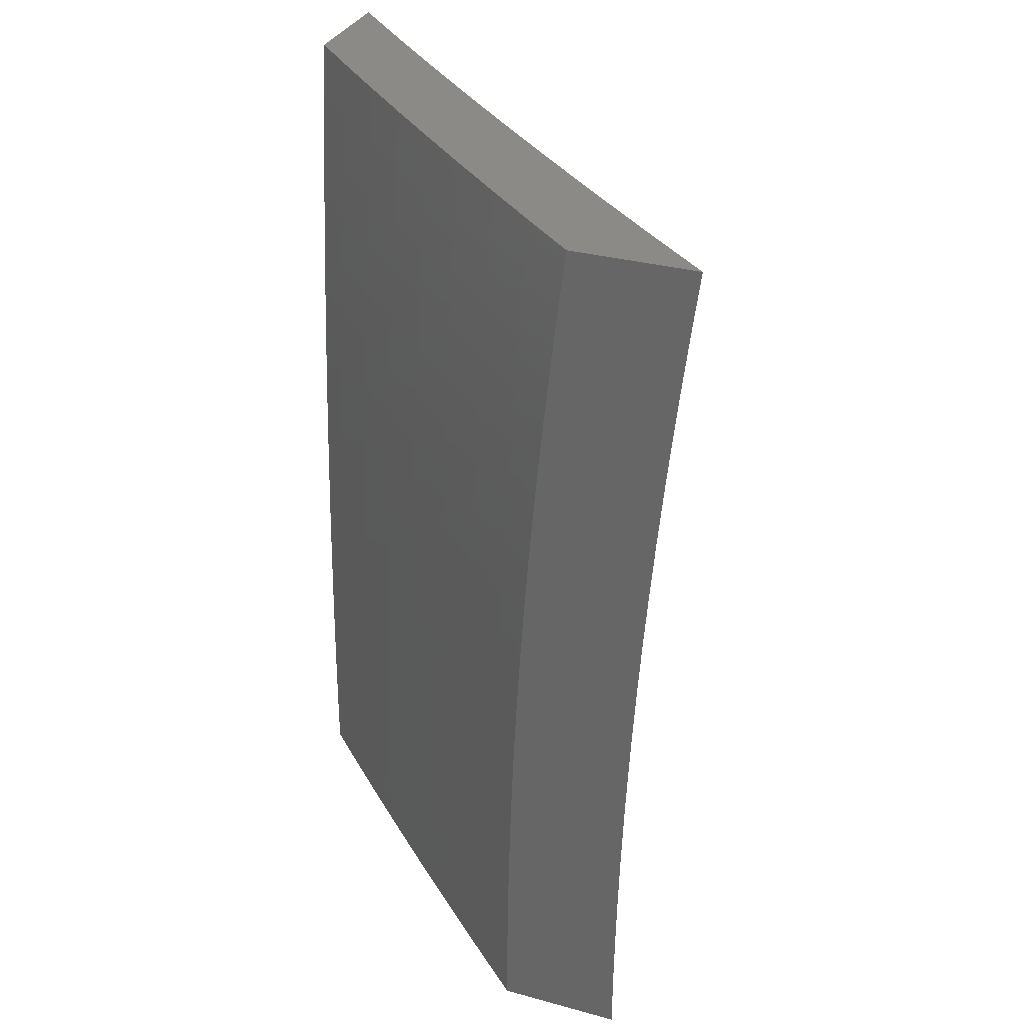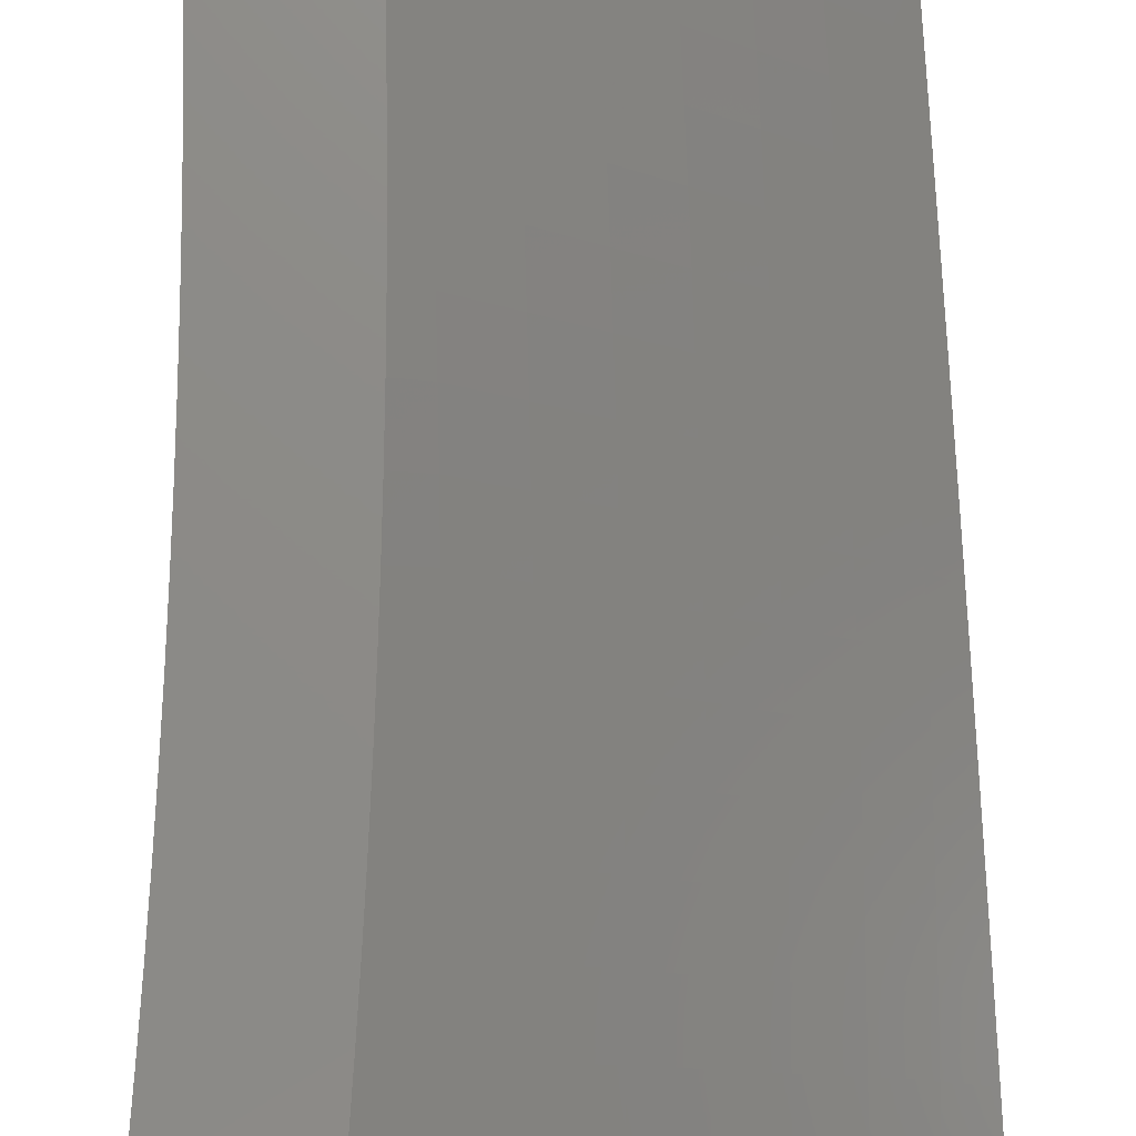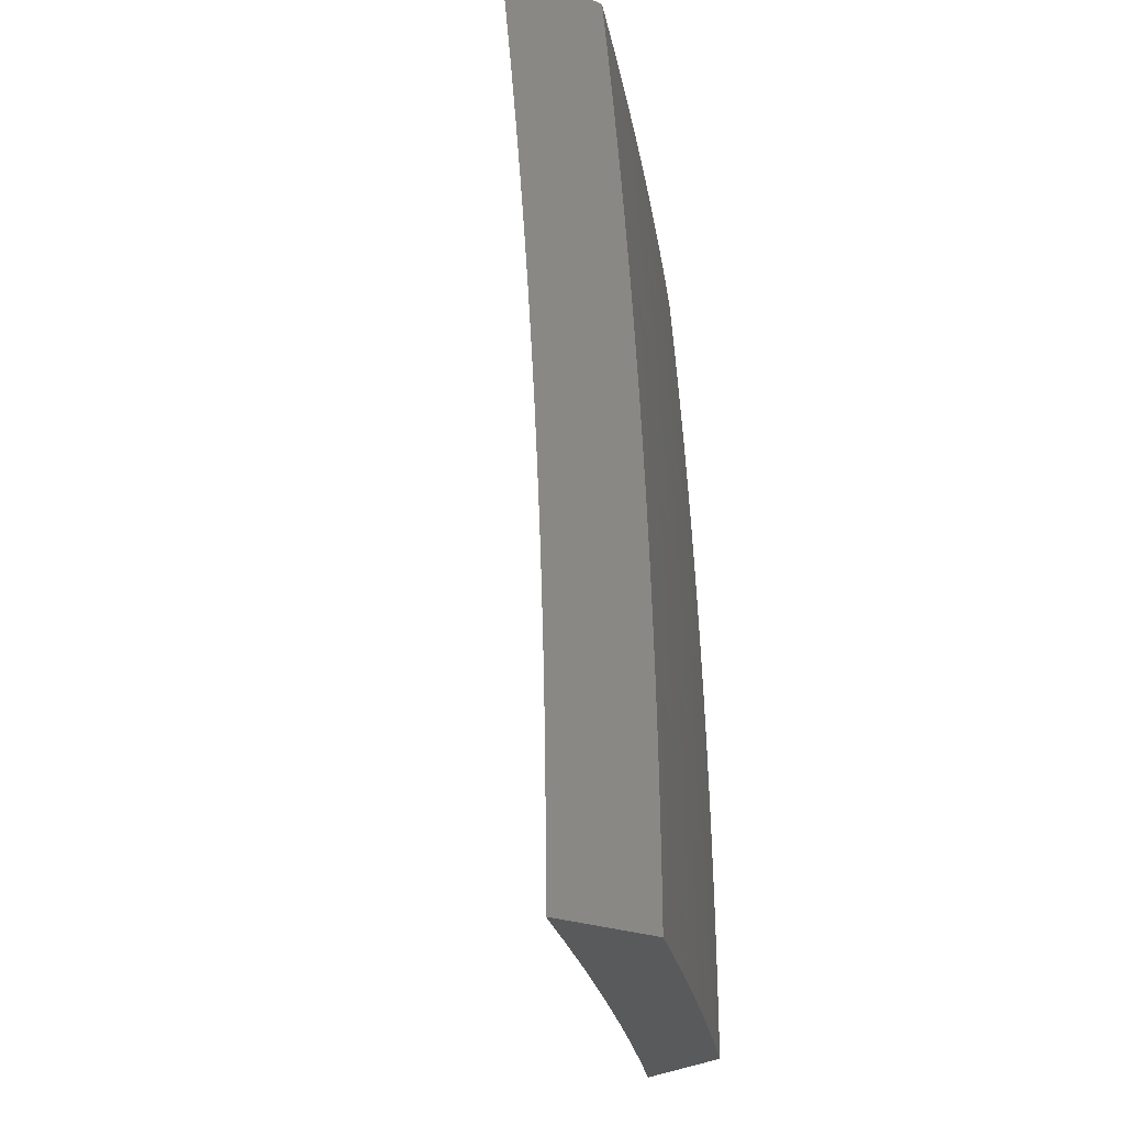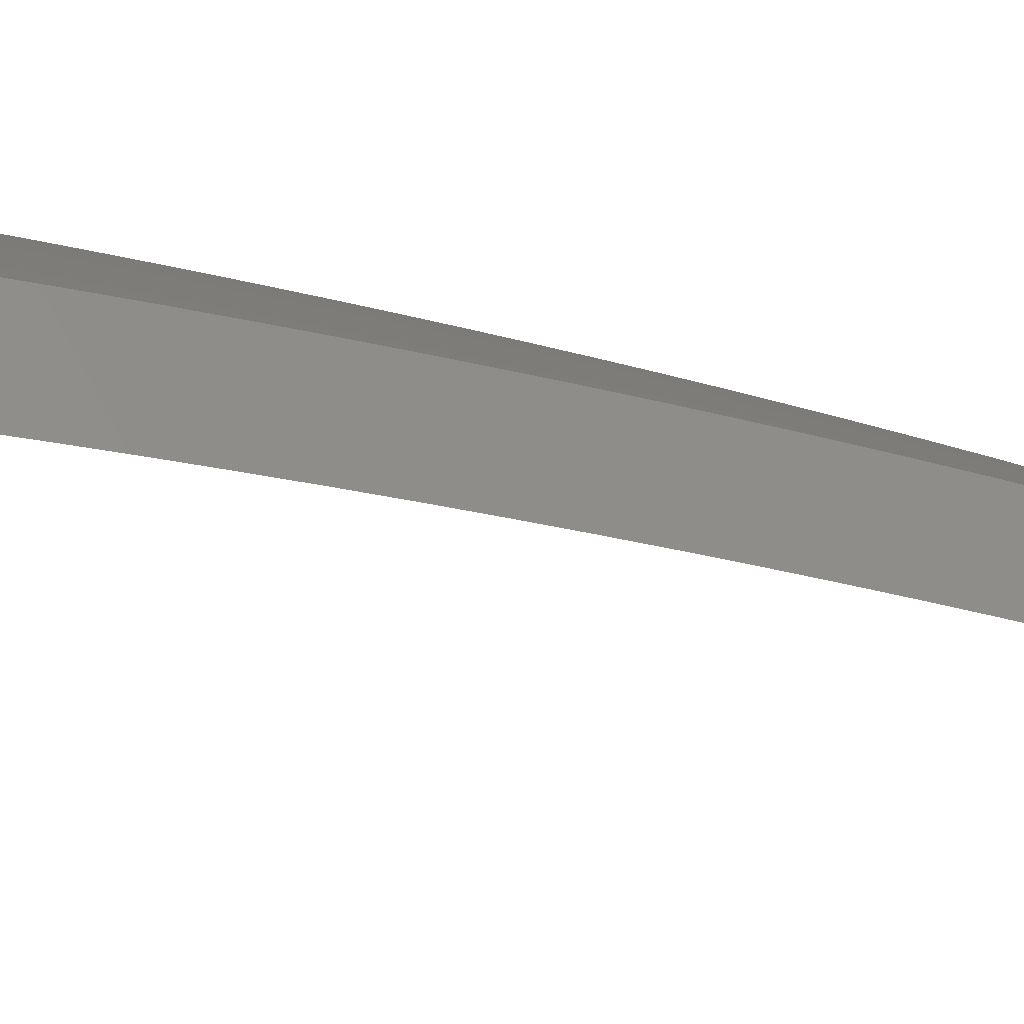
<metadata>
{"format":"stl","ext":"stl","renderer":"f3d","projection":"perspective","resolution":1024,"background":"white","views":[{"elev":32.0,"azim":-159.1,"up":"+Z"},{"elev":76.0,"azim":-2.9,"up":"+Y"},{"elev":-23.5,"azim":55.2,"up":"+Z"},{"elev":-36.9,"azim":67.5,"up":"+Y"}]}
</metadata>
<code>
# stl→obj: 306 verts, 608 faces
v 7.461 8 0.06268
v 7.461 8 0
v 7.504 7.961 0.06157
v 7.53 7.938 6.287e-35
v 7.581 7.891 0.06157
v 7.599 7.875 2.155e-34
v 7.658 7.82 0.06157
v 7.667 7.811 4.041e-34
v 7.735 7.747 0.06157
v 7.735 7.747 5.748e-34
v 7.802 7.683 6.736e-34
v 7.809 7.676 0.06157
v 7.869 7.618 6.466e-34
v 7.884 7.602 0.06157
v 7.935 7.552 4.401e-34
v 7.958 7.529 0.06157
v 8 7.486 0
v 8 7.486 0.06266
v 7.957 7.528 0.1233
v 8 7.485 0.1253
v 7.957 7.528 0.1851
v 8 7.484 0.188
v 7.956 7.527 0.2471
v 8 7.482 0.2506
v 7.955 7.526 0.3092
v 8 7.48 0.3132
v 7.953 7.525 0.3714
v 8 7.477 0.3758
v 7.952 7.523 0.4338
v 8 7.474 0.4384
v 7.95 7.522 0.4962
v 8 7.471 0.5009
v 7.948 7.52 0.5588
v 8 7.467 0.5634
v 7.946 7.518 0.6215
v 8 7.462 0.6259
v 7.943 7.515 0.6843
v 8 7.457 0.6884
v 7.941 7.513 0.7472
v 8 7.452 0.7508
v 7.938 7.51 0.8103
v 8 7.446 0.8132
v 7.934 7.507 0.8734
v 8 7.44 0.8755
v 7.931 7.503 0.9367
v 8 7.433 0.9378
v 7.927 7.5 1
v 8 7.426 1
v 7.857 7.577 0.9367
v 7.854 7.573 1
v 7.783 7.65 0.9367
v 7.779 7.646 1
v 7.708 7.722 0.9367
v 7.704 7.719 1
v 7.632 7.794 0.9367
v 7.629 7.79 1
v 7.556 7.864 0.9367
v 7.552 7.861 1
v 7.479 7.934 0.9367
v 7.475 7.931 1
v 7.405 8 0.9378
v 7.398 8 1
v 7.412 8 0.8755
v 7.482 7.938 0.8734
v 7.559 7.868 0.8734
v 7.636 7.797 0.8734
v 7.711 7.726 0.8734
v 7.786 7.653 0.8734
v 7.861 7.58 0.8734
v 7.419 8 0.8132
v 7.485 7.941 0.8103
v 7.562 7.871 0.8103
v 7.639 7.8 0.8103
v 7.715 7.729 0.8103
v 7.79 7.656 0.8103
v 7.864 7.584 0.8103
v 7.425 8 0.7509
v 7.488 7.944 0.7472
v 7.565 7.874 0.7472
v 7.642 7.803 0.7472
v 7.718 7.731 0.7472
v 7.793 7.659 0.7472
v 7.867 7.586 0.7472
v 7.431 8 0.6884
v 7.491 7.947 0.6843
v 7.568 7.877 0.6843
v 7.644 7.806 0.6843
v 7.72 7.734 0.6843
v 7.795 7.662 0.6843
v 7.87 7.589 0.6843
v 7.436 8 0.626
v 7.493 7.949 0.6215
v 7.57 7.879 0.6215
v 7.647 7.808 0.6215
v 7.723 7.737 0.6215
v 7.798 7.664 0.6215
v 7.872 7.591 0.6215
v 7.441 8 0.5635
v 7.495 7.952 0.5588
v 7.572 7.882 0.5588
v 7.649 7.811 0.5588
v 7.725 7.739 0.5588
v 7.8 7.667 0.5588
v 7.874 7.594 0.5588
v 7.445 8 0.501
v 7.497 7.954 0.4962
v 7.574 7.884 0.4962
v 7.651 7.813 0.4962
v 7.727 7.741 0.4962
v 7.802 7.669 0.4962
v 7.876 7.595 0.4962
v 7.449 8 0.4385
v 7.499 7.956 0.4338
v 7.576 7.885 0.4338
v 7.653 7.814 0.4338
v 7.729 7.742 0.4338
v 7.804 7.67 0.4338
v 7.878 7.597 0.4338
v 7.452 8 0.3759
v 7.5 7.957 0.3714
v 7.577 7.887 0.3714
v 7.654 7.816 0.3714
v 7.73 7.744 0.3714
v 7.805 7.672 0.3714
v 7.88 7.599 0.3714
v 7.455 8 0.3133
v 7.501 7.958 0.3092
v 7.579 7.888 0.3092
v 7.655 7.817 0.3092
v 7.732 7.745 0.3092
v 7.806 7.673 0.3092
v 7.881 7.6 0.3092
v 7.457 8 0.2507
v 7.502 7.959 0.2471
v 7.58 7.889 0.2471
v 7.656 7.818 0.2471
v 7.733 7.746 0.2471
v 7.807 7.674 0.2471
v 7.882 7.601 0.2471
v 7.459 8 0.188
v 7.503 7.96 0.1851
v 7.58 7.89 0.1851
v 7.657 7.819 0.1851
v 7.734 7.747 0.1851
v 7.808 7.675 0.1851
v 7.883 7.602 0.1851
v 7.46 8 0.1254
v 7.504 7.961 0.1233
v 7.581 7.891 0.1233
v 7.658 7.819 0.1233
v 7.734 7.747 0.1233
v 7.809 7.675 0.1233
v 7.883 7.602 0.1233
v 8 7.614 0.06266
v 8 7.614 0
v 7.973 7.641 0.06158
v 7.951 7.663 -3.256e-65
v 7.916 7.697 0.06158
v 7.901 7.712 -4.784e-65
v 7.858 7.754 0.06158
v 7.851 7.761 -4.984e-65
v 7.799 7.81 0.06158
v 7.8 7.81 -4.253e-65
v 7.749 7.858 -2.99e-65
v 7.741 7.866 0.06158
v 7.698 7.905 -1.595e-65
v 7.681 7.921 0.06158
v 7.647 7.953 -4.651e-66
v 7.622 7.976 0.06158
v 7.596 8 0
v 7.595 8 0.06267
v 7.621 7.975 0.1233
v 7.595 8 0.1253
v 7.621 7.975 0.1851
v 7.593 8 0.188
v 7.62 7.974 0.2471
v 7.592 8 0.2506
v 7.619 7.973 0.3092
v 7.589 8 0.3132
v 7.618 7.972 0.3714
v 7.587 8 0.3758
v 7.617 7.97 0.4338
v 7.584 8 0.4384
v 7.615 7.969 0.4962
v 7.58 8 0.501
v 7.613 7.967 0.5588
v 7.576 8 0.5635
v 7.611 7.964 0.6215
v 7.571 8 0.626
v 7.608 7.962 0.6843
v 7.566 8 0.6884
v 7.606 7.959 0.7473
v 7.561 8 0.7508
v 7.603 7.956 0.8103
v 7.554 8 0.8132
v 7.6 7.953 0.8734
v 7.548 8 0.8755
v 7.597 7.95 0.9367
v 7.541 8 0.9378
v 7.593 7.946 1
v 7.533 8 1
v 7.652 7.891 1
v 7.656 7.895 0.9367
v 7.659 7.898 0.8734
v 7.662 7.902 0.8103
v 7.665 7.904 0.7473
v 7.668 7.907 0.6843
v 7.67 7.91 0.6215
v 7.672 7.912 0.5588
v 7.674 7.914 0.4962
v 7.676 7.916 0.4338
v 7.678 7.917 0.3714
v 7.679 7.918 0.3092
v 7.68 7.919 0.2471
v 7.681 7.92 0.1851
v 7.681 7.921 0.1233
v 7.711 7.836 1
v 7.715 7.84 0.9367
v 7.718 7.843 0.8734
v 7.721 7.846 0.8103
v 7.724 7.849 0.7473
v 7.727 7.852 0.6843
v 7.729 7.854 0.6215
v 7.732 7.857 0.5588
v 7.733 7.859 0.4962
v 7.735 7.86 0.4338
v 7.737 7.862 0.3714
v 7.738 7.863 0.3092
v 7.739 7.864 0.2471
v 7.74 7.865 0.1851
v 7.74 7.865 0.1233
v 7.77 7.781 1
v 7.774 7.784 0.9367
v 7.777 7.788 0.8734
v 7.78 7.791 0.8103
v 7.783 7.794 0.7473
v 7.786 7.796 0.6843
v 7.788 7.799 0.6215
v 7.79 7.801 0.5588
v 7.792 7.803 0.4962
v 7.794 7.805 0.4338
v 7.795 7.806 0.3714
v 7.797 7.807 0.3092
v 7.798 7.808 0.2471
v 7.798 7.809 0.1851
v 7.799 7.81 0.1233
v 7.828 7.725 1
v 7.832 7.728 0.9367
v 7.835 7.732 0.8734
v 7.838 7.735 0.8103
v 7.841 7.738 0.7473
v 7.844 7.74 0.6843
v 7.846 7.743 0.6215
v 7.849 7.745 0.5588
v 7.85 7.747 0.4962
v 7.852 7.749 0.4338
v 7.854 7.75 0.3714
v 7.855 7.751 0.3092
v 7.856 7.752 0.2471
v 7.857 7.753 0.1851
v 7.857 7.754 0.1233
v 7.886 7.669 1
v 7.889 7.672 0.9367
v 7.893 7.675 0.8734
v 7.896 7.679 0.8103
v 7.899 7.681 0.7473
v 7.902 7.684 0.6843
v 7.904 7.686 0.6215
v 7.906 7.689 0.5588
v 7.908 7.69 0.4962
v 7.91 7.692 0.4338
v 7.912 7.694 0.3714
v 7.913 7.695 0.3092
v 7.914 7.696 0.2471
v 7.915 7.697 0.1851
v 7.915 7.697 0.1233
v 7.943 7.612 1
v 7.947 7.615 0.9367
v 7.95 7.619 0.8734
v 7.953 7.622 0.8103
v 7.956 7.625 0.7473
v 7.959 7.627 0.6843
v 7.962 7.63 0.6215
v 7.964 7.632 0.5588
v 7.966 7.634 0.4962
v 7.968 7.635 0.4338
v 7.969 7.637 0.3714
v 7.97 7.638 0.3092
v 7.971 7.639 0.2471
v 7.972 7.64 0.1851
v 7.973 7.64 0.1233
v 8 7.555 1
v 8 7.562 0.9378
v 8 7.569 0.8755
v 8 7.575 0.8131
v 8 7.581 0.7508
v 8 7.586 0.6883
v 8 7.591 0.6259
v 8 7.595 0.5634
v 8 7.599 0.5009
v 8 7.603 0.4383
v 8 7.606 0.3758
v 8 7.608 0.3132
v 8 7.61 0.2506
v 8 7.612 0.1879
v 8 7.613 0.1253
f 1 2 3
f 3 2 4
f 3 4 5
f 5 4 6
f 5 6 7
f 7 6 8
f 7 8 9
f 9 8 10
f 9 10 11
f 9 11 12
f 12 11 13
f 12 13 14
f 14 13 15
f 14 15 16
f 16 15 17
f 16 17 18
f 16 18 19
f 19 18 20
f 19 20 21
f 21 20 22
f 21 22 23
f 23 22 24
f 23 24 25
f 25 24 26
f 25 26 27
f 27 26 28
f 27 28 29
f 29 28 30
f 29 30 31
f 31 30 32
f 31 32 33
f 33 32 34
f 33 34 35
f 35 34 36
f 35 36 37
f 37 36 38
f 37 38 39
f 39 38 40
f 39 40 41
f 41 40 42
f 41 42 43
f 43 42 44
f 43 44 45
f 45 44 46
f 45 46 47
f 47 46 48
f 45 47 49
f 49 47 50
f 49 50 51
f 51 50 52
f 51 52 53
f 53 52 54
f 53 54 55
f 55 54 56
f 55 56 57
f 57 56 58
f 57 58 59
f 59 58 60
f 59 60 61
f 61 60 62
f 61 63 59
f 59 63 64
f 59 64 57
f 57 64 65
f 57 65 55
f 55 65 66
f 55 66 53
f 53 66 67
f 53 67 51
f 51 67 68
f 51 68 49
f 49 68 69
f 49 69 45
f 45 69 43
f 63 70 64
f 64 70 71
f 64 71 65
f 65 71 72
f 65 72 66
f 66 72 73
f 66 73 67
f 67 73 74
f 67 74 68
f 68 74 75
f 68 75 69
f 69 75 76
f 69 76 43
f 43 76 41
f 70 77 71
f 71 77 78
f 71 78 72
f 72 78 79
f 72 79 73
f 73 79 80
f 73 80 74
f 74 80 81
f 74 81 75
f 75 81 82
f 75 82 76
f 76 82 83
f 76 83 41
f 41 83 39
f 77 84 78
f 78 84 85
f 78 85 79
f 79 85 86
f 79 86 80
f 80 86 87
f 80 87 81
f 81 87 88
f 81 88 82
f 82 88 89
f 82 89 83
f 83 89 90
f 83 90 39
f 39 90 37
f 84 91 85
f 85 91 92
f 85 92 86
f 86 92 93
f 86 93 87
f 87 93 94
f 87 94 88
f 88 94 95
f 88 95 89
f 89 95 96
f 89 96 90
f 90 96 97
f 90 97 37
f 37 97 35
f 91 98 92
f 92 98 99
f 92 99 93
f 93 99 100
f 93 100 94
f 94 100 101
f 94 101 95
f 95 101 102
f 95 102 96
f 96 102 103
f 96 103 97
f 97 103 104
f 97 104 35
f 35 104 33
f 98 105 99
f 99 105 106
f 99 106 100
f 100 106 107
f 100 107 101
f 101 107 108
f 101 108 102
f 102 108 109
f 102 109 103
f 103 109 110
f 103 110 104
f 104 110 111
f 104 111 33
f 33 111 31
f 105 112 106
f 106 112 113
f 106 113 107
f 107 113 114
f 107 114 108
f 108 114 115
f 108 115 109
f 109 115 116
f 109 116 110
f 110 116 117
f 110 117 111
f 111 117 118
f 111 118 31
f 31 118 29
f 112 119 113
f 113 119 120
f 113 120 114
f 114 120 121
f 114 121 115
f 115 121 122
f 115 122 116
f 116 122 123
f 116 123 117
f 117 123 124
f 117 124 118
f 118 124 125
f 118 125 29
f 29 125 27
f 119 126 120
f 120 126 127
f 120 127 121
f 121 127 128
f 121 128 122
f 122 128 129
f 122 129 123
f 123 129 130
f 123 130 124
f 124 130 131
f 124 131 125
f 125 131 132
f 125 132 27
f 27 132 25
f 126 133 127
f 127 133 134
f 127 134 128
f 128 134 135
f 128 135 129
f 129 135 136
f 129 136 130
f 130 136 137
f 130 137 131
f 131 137 138
f 131 138 132
f 132 138 139
f 132 139 25
f 25 139 23
f 133 140 134
f 134 140 141
f 134 141 135
f 135 141 142
f 135 142 136
f 136 142 143
f 136 143 137
f 137 143 144
f 137 144 138
f 138 144 145
f 138 145 139
f 139 145 146
f 139 146 23
f 23 146 21
f 140 147 141
f 141 147 148
f 141 148 142
f 142 148 149
f 142 149 143
f 143 149 150
f 143 150 144
f 144 150 151
f 144 151 145
f 145 151 152
f 145 152 146
f 146 152 153
f 146 153 21
f 21 153 19
f 147 1 148
f 148 1 3
f 148 3 149
f 149 3 5
f 149 5 150
f 150 5 7
f 150 7 151
f 151 7 9
f 151 9 152
f 152 9 12
f 152 12 153
f 153 12 14
f 153 14 19
f 19 14 16
f 154 155 156
f 156 155 157
f 156 157 158
f 158 157 159
f 158 159 160
f 160 159 161
f 160 161 162
f 162 161 163
f 162 163 164
f 162 164 165
f 165 164 166
f 165 166 167
f 167 166 168
f 167 168 169
f 169 168 170
f 169 170 171
f 169 171 172
f 172 171 173
f 172 173 174
f 174 173 175
f 174 175 176
f 176 175 177
f 176 177 178
f 178 177 179
f 178 179 180
f 180 179 181
f 180 181 182
f 182 181 183
f 182 183 184
f 184 183 185
f 184 185 186
f 186 185 187
f 186 187 188
f 188 187 189
f 188 189 190
f 190 189 191
f 190 191 192
f 192 191 193
f 192 193 194
f 194 193 195
f 194 195 196
f 196 195 197
f 196 197 198
f 198 197 199
f 198 199 200
f 200 199 201
f 200 202 198
f 198 202 203
f 198 203 196
f 196 203 204
f 196 204 194
f 194 204 205
f 194 205 192
f 192 205 206
f 192 206 190
f 190 206 207
f 190 207 188
f 188 207 208
f 188 208 186
f 186 208 209
f 186 209 184
f 184 209 210
f 184 210 182
f 182 210 211
f 182 211 180
f 180 211 212
f 180 212 178
f 178 212 213
f 178 213 176
f 176 213 214
f 176 214 174
f 174 214 215
f 174 215 172
f 172 215 216
f 172 216 169
f 169 216 167
f 202 217 203
f 203 217 218
f 203 218 204
f 204 218 219
f 204 219 205
f 205 219 220
f 205 220 206
f 206 220 221
f 206 221 207
f 207 221 222
f 207 222 208
f 208 222 223
f 208 223 209
f 209 223 224
f 209 224 210
f 210 224 225
f 210 225 211
f 211 225 226
f 211 226 212
f 212 226 227
f 212 227 213
f 213 227 228
f 213 228 214
f 214 228 229
f 214 229 215
f 215 229 230
f 215 230 216
f 216 230 231
f 216 231 167
f 167 231 165
f 217 232 218
f 218 232 233
f 218 233 219
f 219 233 234
f 219 234 220
f 220 234 235
f 220 235 221
f 221 235 236
f 221 236 222
f 222 236 237
f 222 237 223
f 223 237 238
f 223 238 224
f 224 238 239
f 224 239 225
f 225 239 240
f 225 240 226
f 226 240 241
f 226 241 227
f 227 241 242
f 227 242 228
f 228 242 243
f 228 243 229
f 229 243 244
f 229 244 230
f 230 244 245
f 230 245 231
f 231 245 246
f 231 246 165
f 165 246 162
f 232 247 233
f 233 247 248
f 233 248 234
f 234 248 249
f 234 249 235
f 235 249 250
f 235 250 236
f 236 250 251
f 236 251 237
f 237 251 252
f 237 252 238
f 238 252 253
f 238 253 239
f 239 253 254
f 239 254 240
f 240 254 255
f 240 255 241
f 241 255 256
f 241 256 242
f 242 256 257
f 242 257 243
f 243 257 258
f 243 258 244
f 244 258 259
f 244 259 245
f 245 259 260
f 245 260 246
f 246 260 261
f 246 261 162
f 162 261 160
f 247 262 248
f 248 262 263
f 248 263 249
f 249 263 264
f 249 264 250
f 250 264 265
f 250 265 251
f 251 265 266
f 251 266 252
f 252 266 267
f 252 267 253
f 253 267 268
f 253 268 254
f 254 268 269
f 254 269 255
f 255 269 270
f 255 270 256
f 256 270 271
f 256 271 257
f 257 271 272
f 257 272 258
f 258 272 273
f 258 273 259
f 259 273 274
f 259 274 260
f 260 274 275
f 260 275 261
f 261 275 276
f 261 276 160
f 160 276 158
f 262 277 263
f 263 277 278
f 263 278 264
f 264 278 279
f 264 279 265
f 265 279 280
f 265 280 266
f 266 280 281
f 266 281 267
f 267 281 282
f 267 282 268
f 268 282 283
f 268 283 269
f 269 283 284
f 269 284 270
f 270 284 285
f 270 285 271
f 271 285 286
f 271 286 272
f 272 286 287
f 272 287 273
f 273 287 288
f 273 288 274
f 274 288 289
f 274 289 275
f 275 289 290
f 275 290 276
f 276 290 291
f 276 291 158
f 158 291 156
f 292 293 277
f 277 293 278
f 293 294 278
f 278 294 279
f 294 295 279
f 279 295 280
f 295 296 280
f 280 296 281
f 296 297 281
f 281 297 282
f 297 298 282
f 282 298 283
f 298 299 283
f 283 299 284
f 299 300 284
f 284 300 285
f 300 301 285
f 285 301 286
f 301 302 286
f 286 302 287
f 302 303 287
f 287 303 288
f 303 304 288
f 288 304 289
f 304 305 289
f 289 305 290
f 305 306 290
f 290 306 291
f 306 154 291
f 291 154 156
f 48 46 292
f 292 46 44
f 292 44 42
f 42 40 292
f 292 40 38
f 292 38 293
f 293 38 36
f 293 36 294
f 294 36 34
f 294 34 295
f 295 34 296
f 296 34 32
f 296 32 297
f 297 32 30
f 297 30 298
f 298 30 28
f 298 28 299
f 299 28 300
f 300 28 26
f 300 26 301
f 301 26 24
f 301 24 302
f 302 24 303
f 303 24 22
f 303 22 304
f 304 22 20
f 304 20 305
f 305 20 306
f 306 20 18
f 306 18 154
f 154 18 17
f 154 17 155
f 17 15 155
f 155 15 157
f 157 15 13
f 157 13 159
f 159 13 11
f 159 11 161
f 161 11 10
f 161 10 163
f 163 10 164
f 164 10 8
f 164 8 166
f 166 8 6
f 166 6 168
f 168 6 4
f 168 4 170
f 170 4 2
f 62 60 201
f 201 60 200
f 200 60 58
f 200 58 202
f 202 58 56
f 202 56 217
f 217 56 54
f 217 54 232
f 232 54 247
f 247 54 52
f 247 52 262
f 262 52 50
f 262 50 277
f 277 50 47
f 277 47 292
f 292 47 48
f 170 2 171
f 171 2 1
f 171 1 173
f 173 1 147
f 173 147 175
f 175 147 177
f 177 147 140
f 177 140 179
f 179 140 133
f 179 133 181
f 181 133 183
f 183 133 126
f 183 126 185
f 185 126 119
f 185 119 187
f 187 119 189
f 189 119 112
f 189 112 191
f 191 112 105
f 191 105 193
f 193 105 98
f 193 98 195
f 195 98 197
f 197 98 91
f 197 91 199
f 199 91 84
f 199 84 201
f 201 84 77
f 201 77 70
f 70 63 201
f 201 63 61
f 201 61 62

</code>
